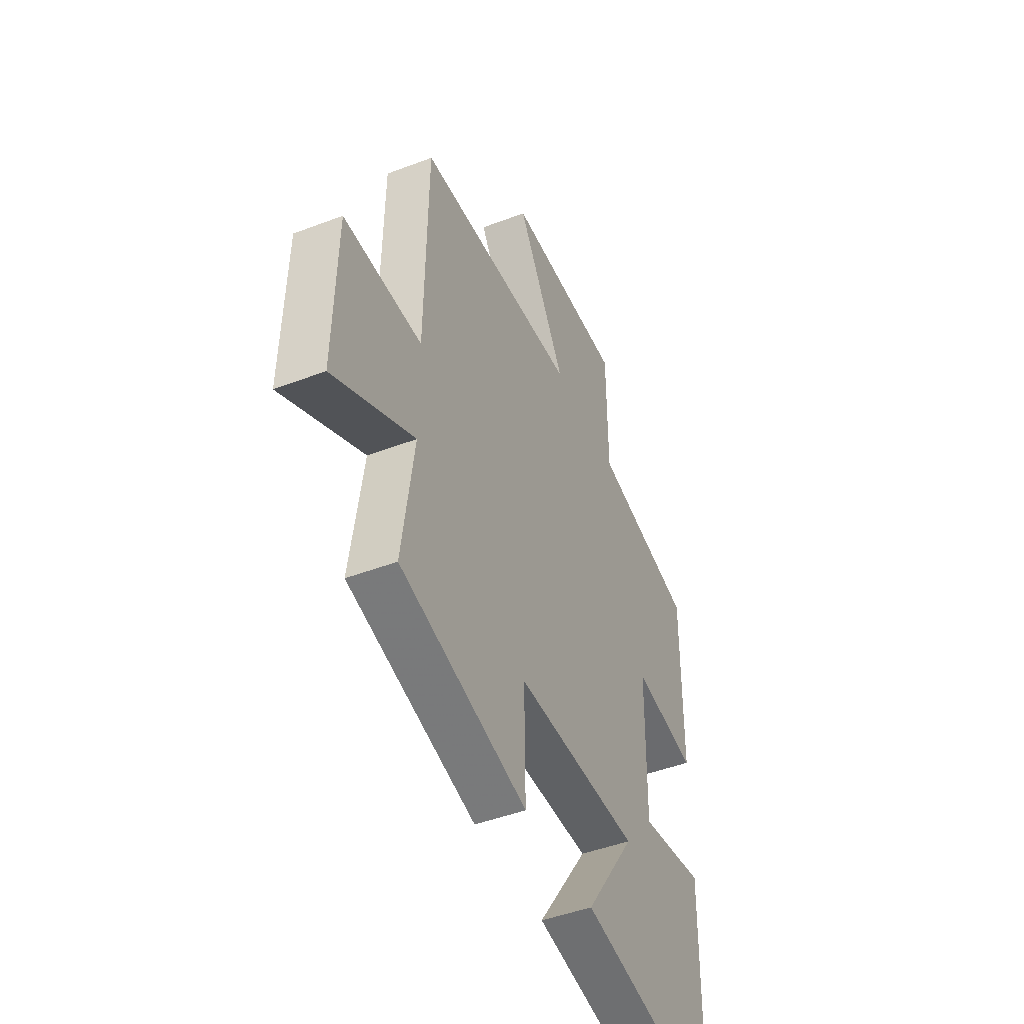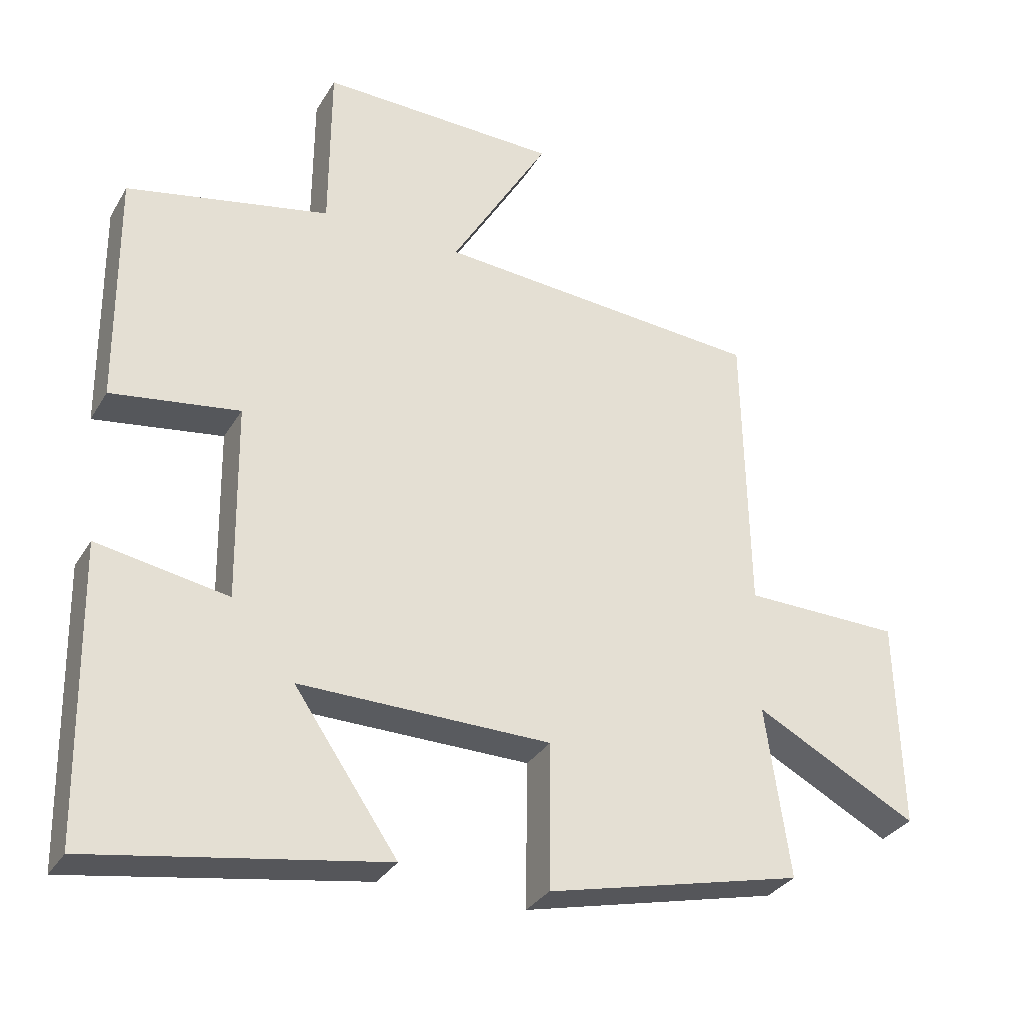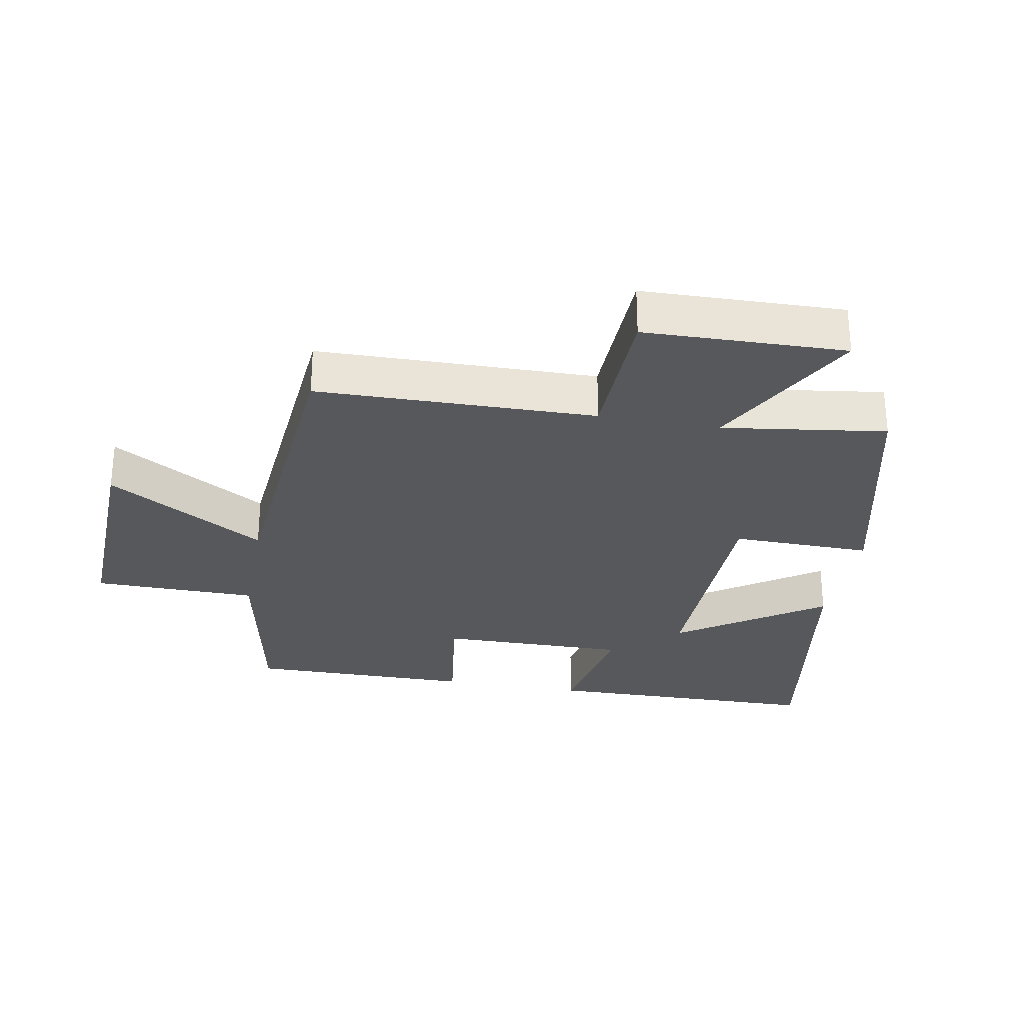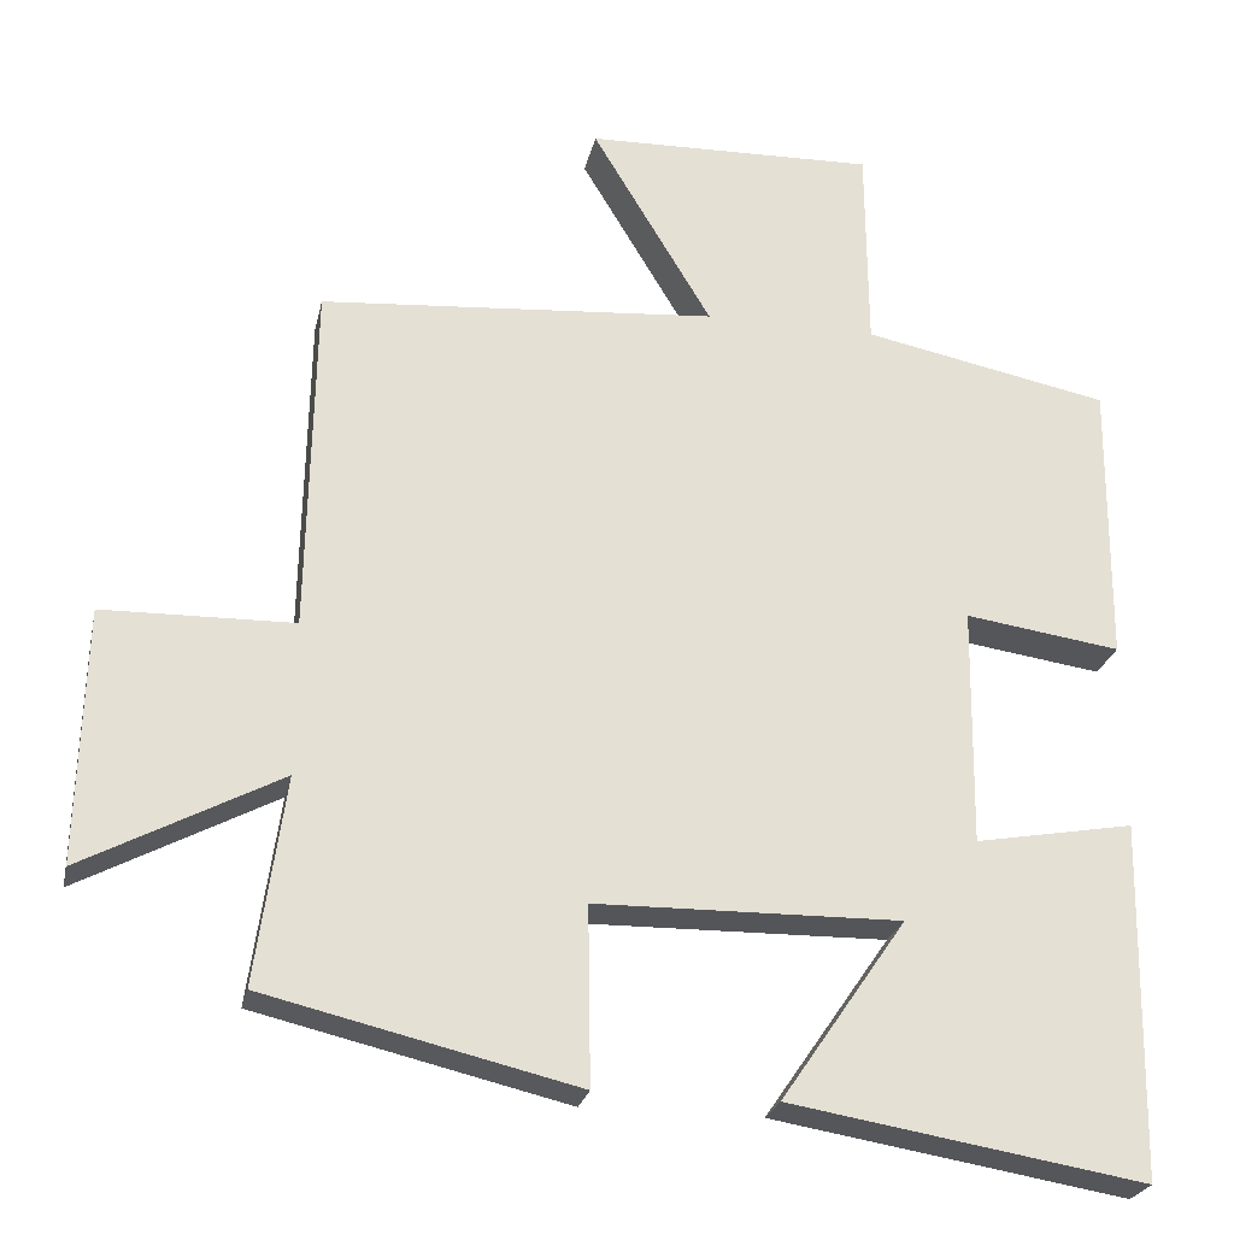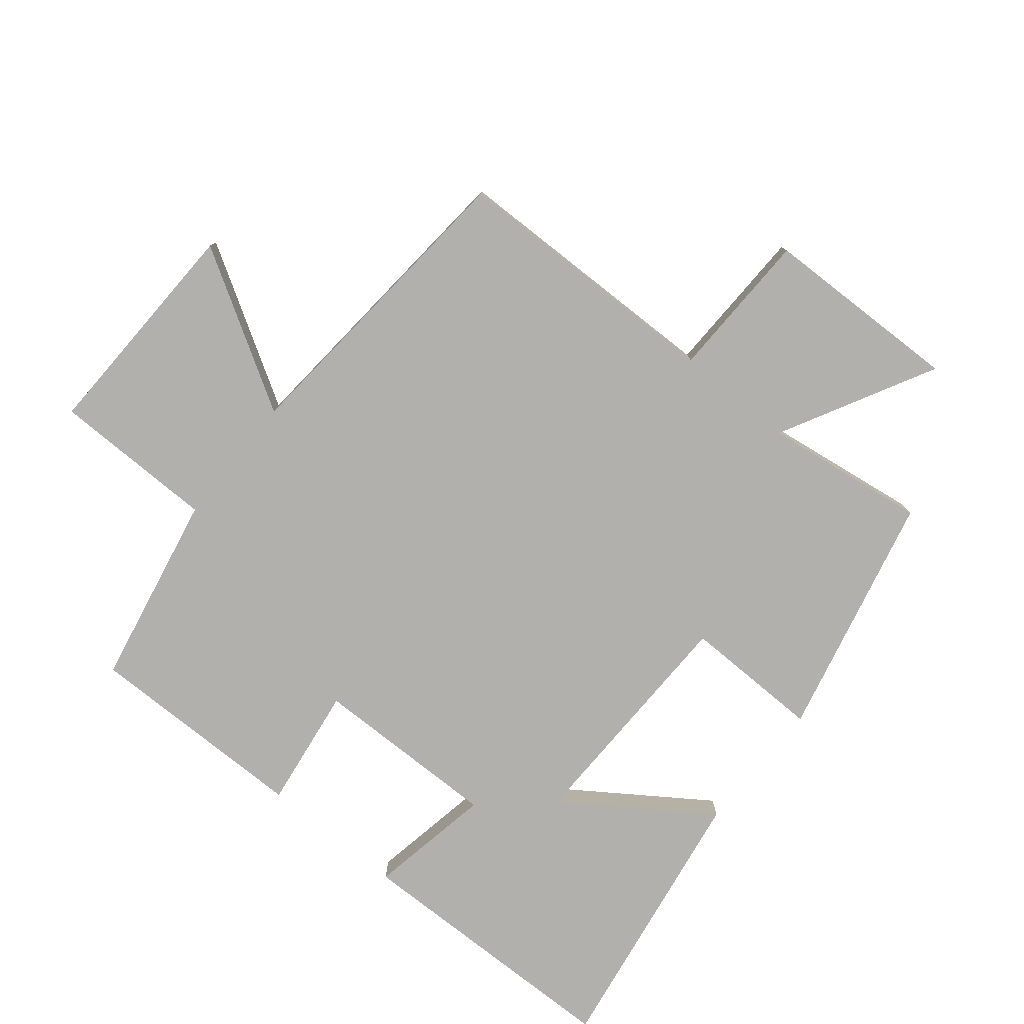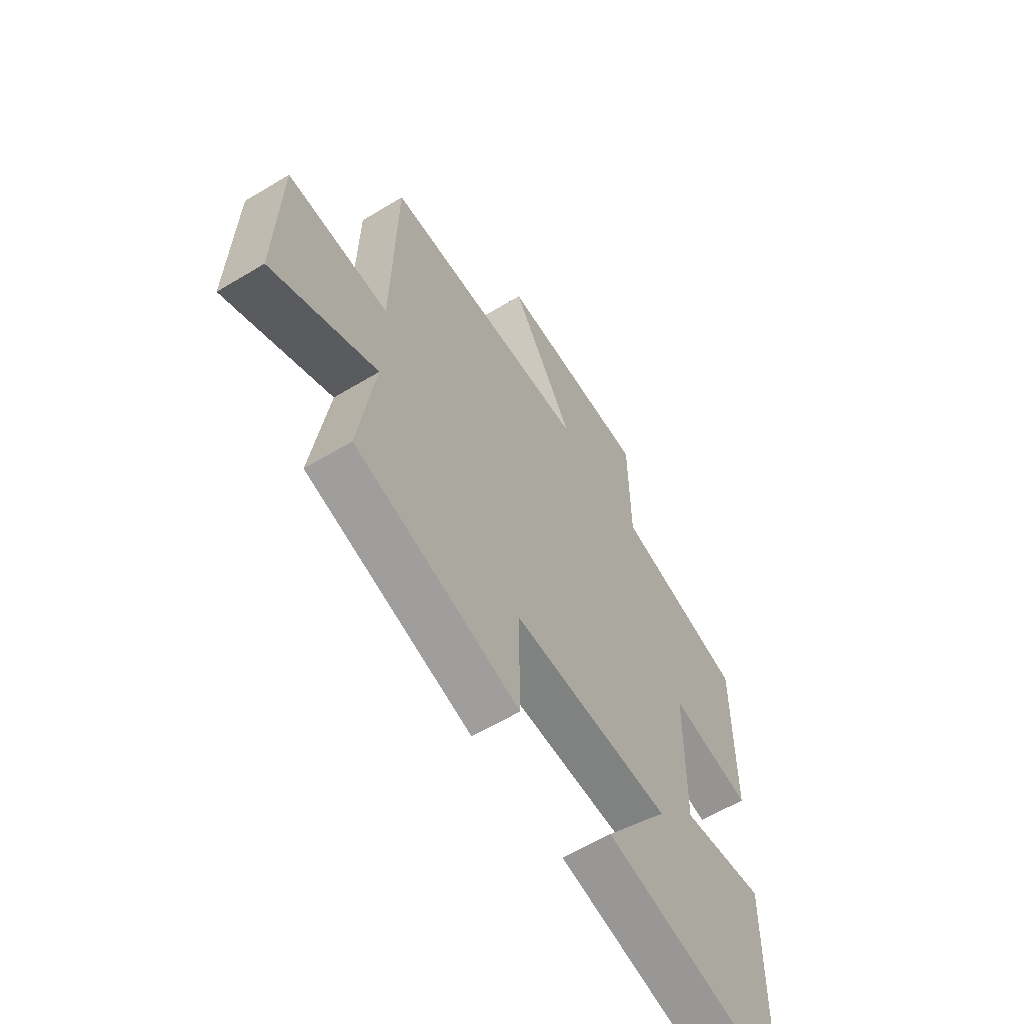
<metadata>
{"format":"obj","ext":"obj","renderer":"f3d","projection":"perspective","resolution":1024,"background":"white","views":[{"elev":-46.4,"azim":113.5,"up":"+Z"},{"elev":-31.6,"azim":-26.0,"up":"+Z"},{"elev":-28.6,"azim":79.5,"up":"+Y"},{"elev":-24.8,"azim":167.9,"up":"+Z"},{"elev":-78.7,"azim":50.7,"up":"+Y"},{"elev":-61.0,"azim":121.6,"up":"+Z"}]}
</metadata>
<code>
v 0.536 0.07 -0.41
v 0.156 0.07 -0.5
v 0.159 0.07 -0.284
v -0.213 0.07 -0.278
v -0.06 0.07 -0.5
v -0.492 0.07 -0.571
v -0.5 0.07 -0.138
v -0.306 0.07 -0.173
v -0.31 0.07 0.119
v -0.5 0.07 0.092
v -0.503 0.07 0.44
v -0.202 0.07 0.5
v -0.2 0.07 0.754
v 0.154 0.07 0.744
v 0.008 0.07 0.5
v 0.492 0.07 0.461
v 0.5 0.07 0.031
v 0.732 0.07 0.026
v 0.74 0.07 -0.284
v 0.5 0.07 -0.157
v 0.536 0 -0.41
v 0.156 0 -0.5
v 0.159 0 -0.284
v -0.213 0 -0.278
v -0.06 0 -0.5
v -0.492 0 -0.571
v -0.5 0 -0.138
v -0.306 0 -0.173
v -0.31 0 0.119
v -0.5 0 0.092
v -0.503 0 0.44
v -0.202 0 0.5
v -0.2 0 0.754
v 0.154 0 0.744
v 0.008 0 0.5
v 0.492 0 0.461
v 0.5 0 0.031
v 0.732 0 0.026
v 0.74 0 -0.284
v 0.5 0 -0.157
f 17 18 19 20
f 15 16 17 20
f 15 20 1
f 12 13 14 15
f 9 10 11 12
f 8 9 12 15
f 5 6 7 8
f 4 5 8
f 3 4 8 15
f 1 2 3
f 1 3 15
f 40 39 38 37
f 40 37 36 35
f 21 40 35
f 35 34 33 32
f 32 31 30 29
f 35 32 29 28
f 28 27 26 25
f 28 25 24
f 35 28 24 23
f 23 22 21
f 35 23 21
f 1 21 22 2
f 2 22 23 3
f 3 23 24 4
f 4 24 25 5
f 5 25 26 6
f 6 26 27 7
f 7 27 28 8
f 8 28 29 9
f 9 29 30 10
f 10 30 31 11
f 11 31 32 12
f 12 32 33 13
f 13 33 34 14
f 14 34 35 15
f 15 35 36 16
f 16 36 37 17
f 17 37 38 18
f 18 38 39 19
f 19 39 40 20
f 20 40 21 1

</code>
